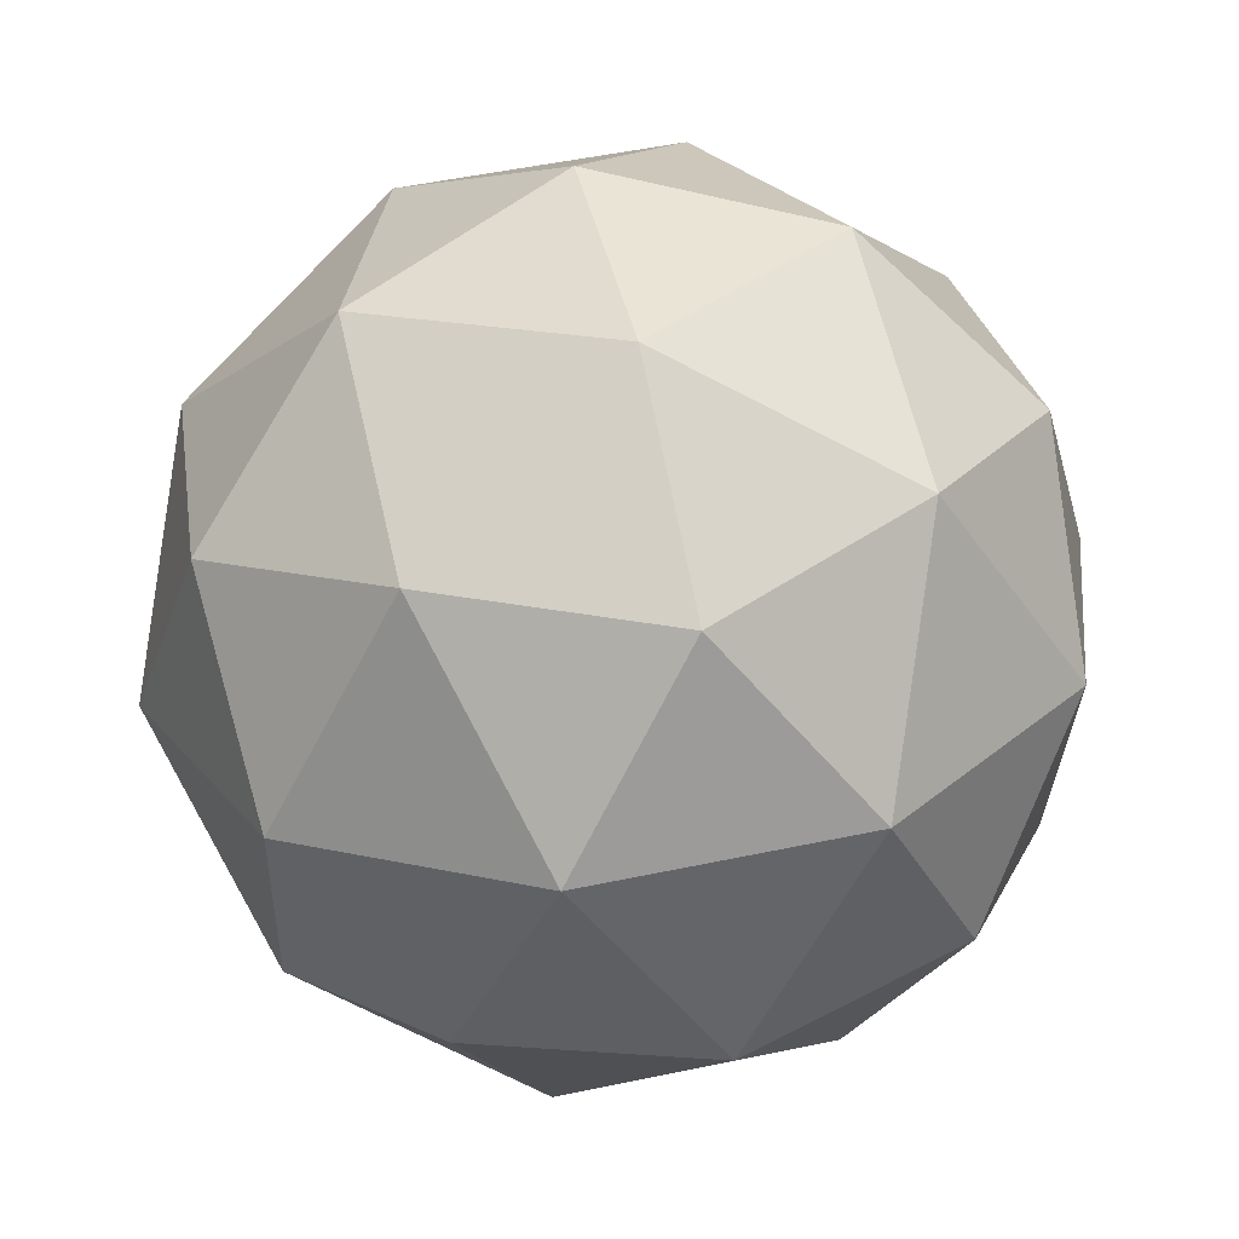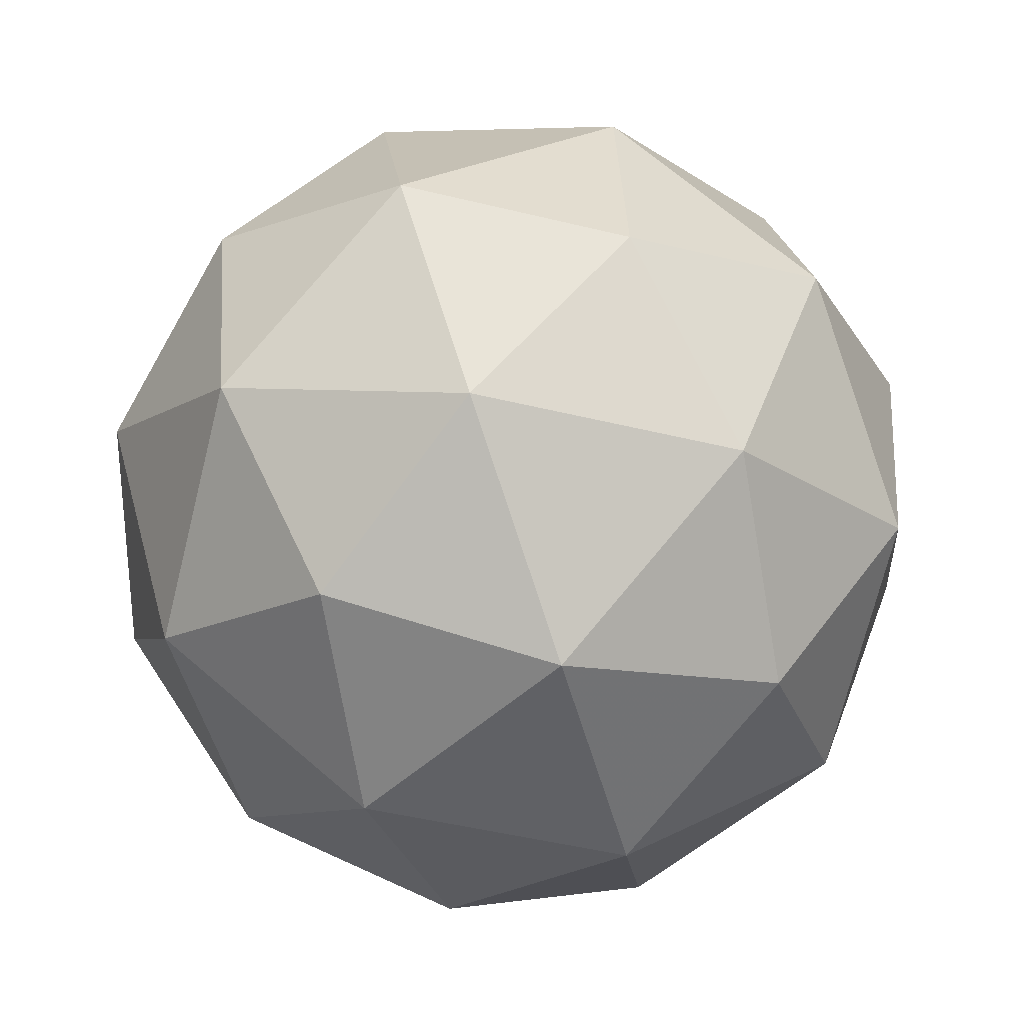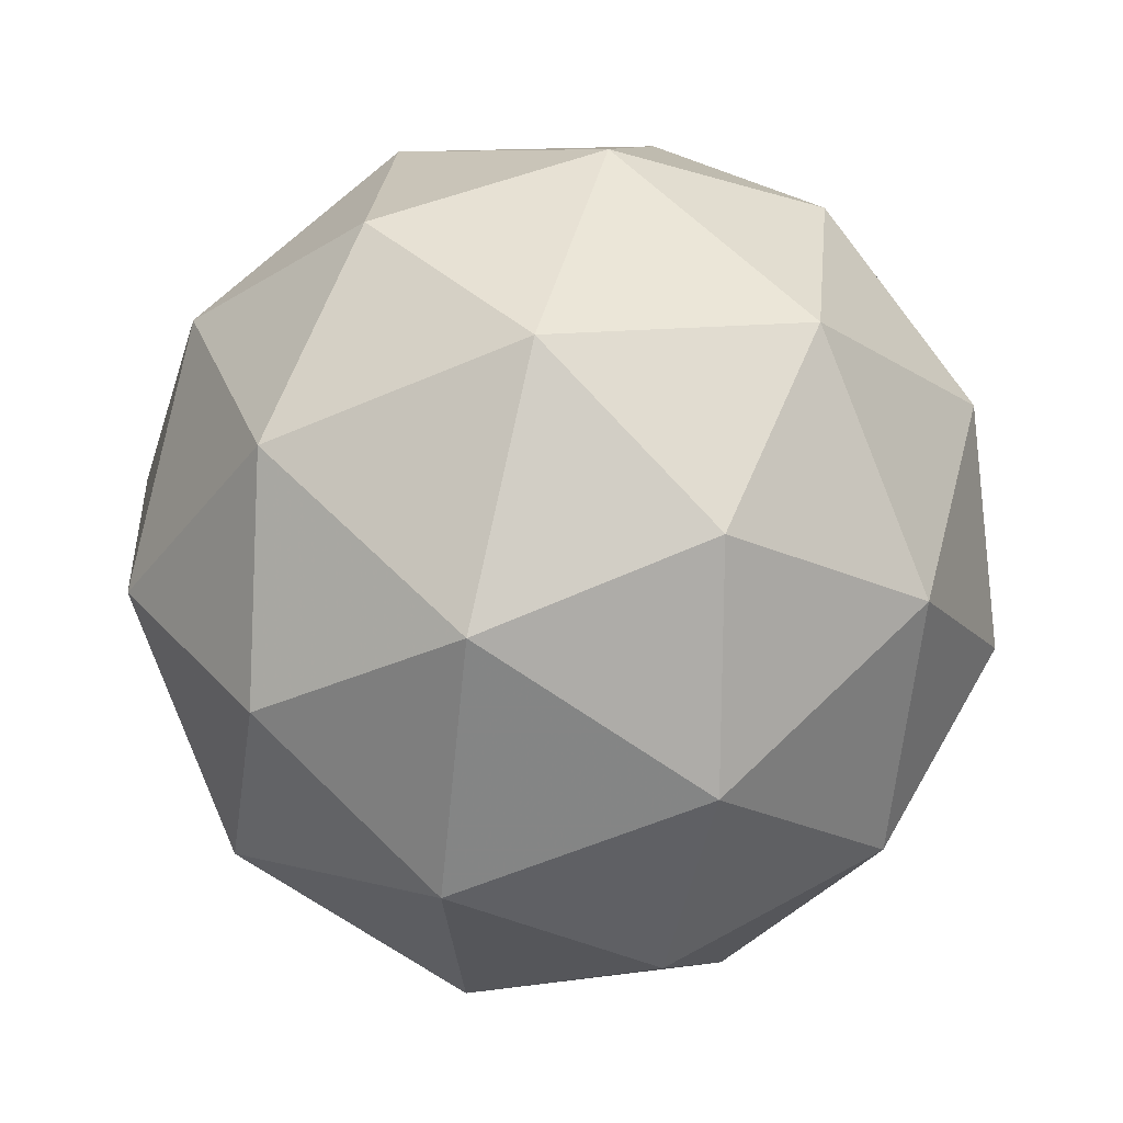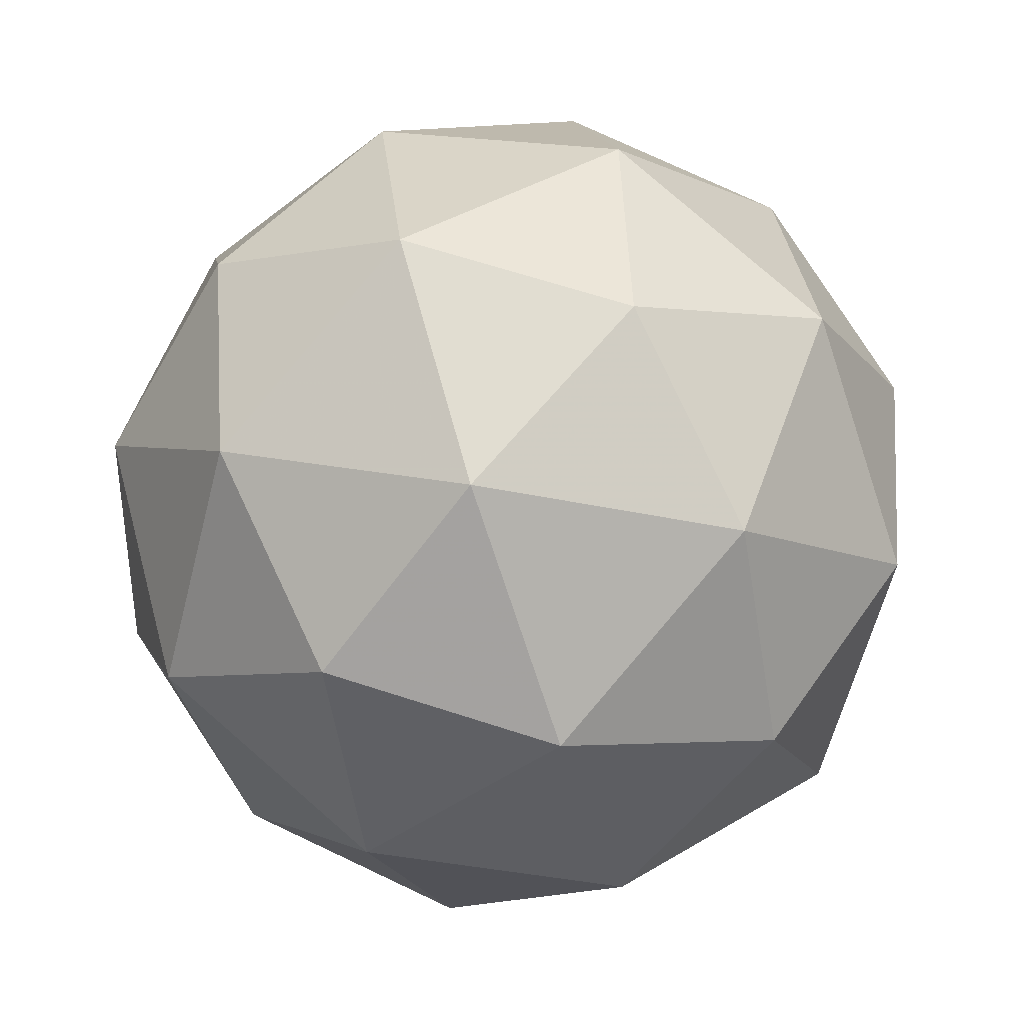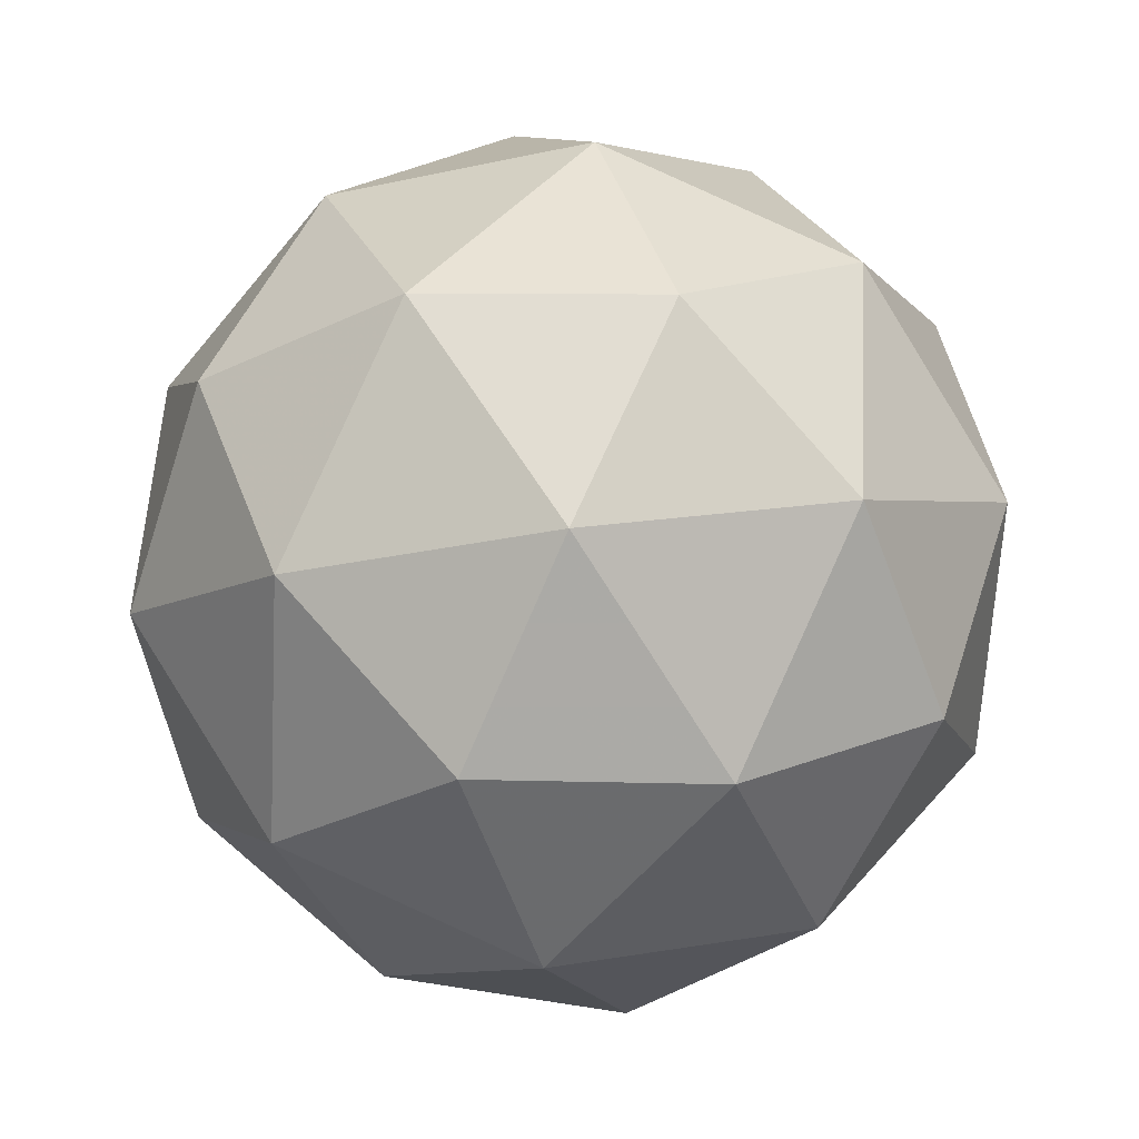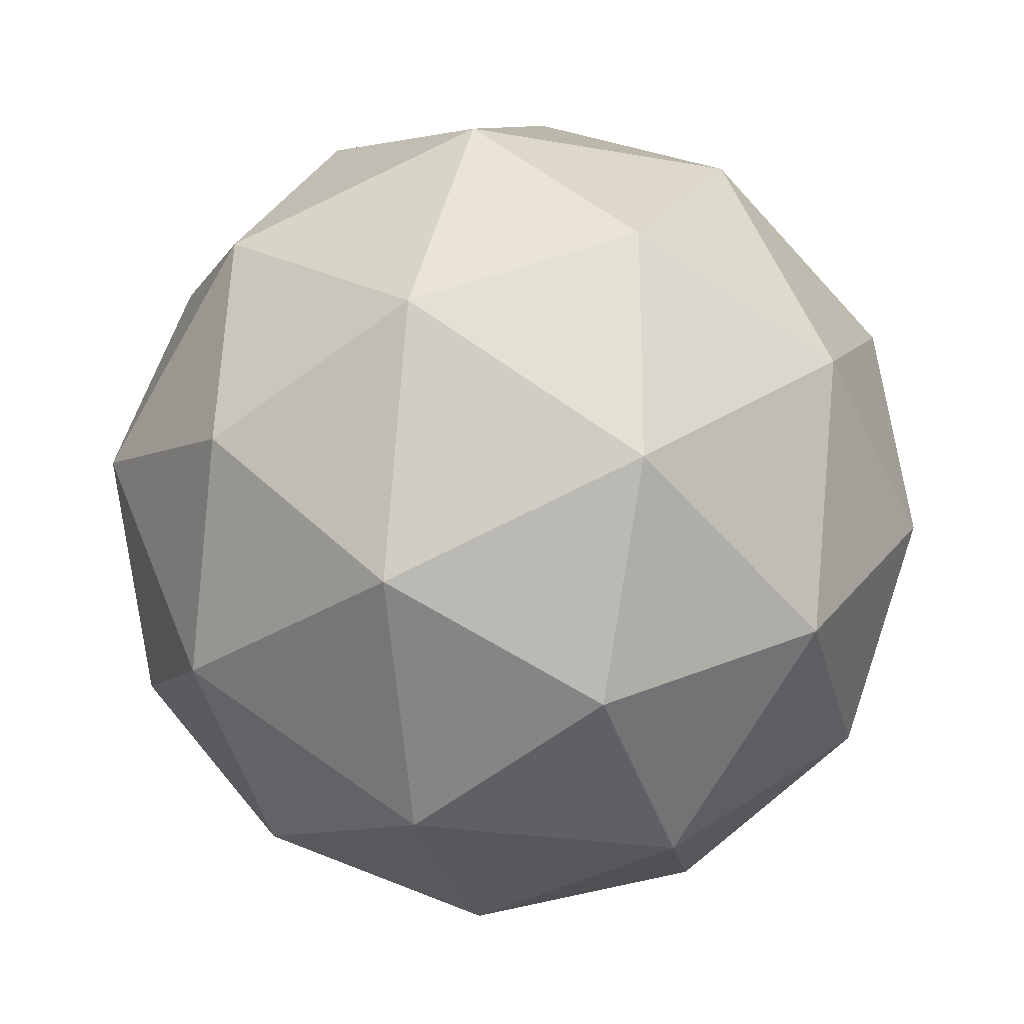
<metadata>
{"format":"obj","ext":"obj","renderer":"f3d","projection":"perspective","resolution":1024,"background":"white","views":[{"elev":-65.4,"azim":-126.0,"up":"+Y"},{"elev":-75.4,"azim":-22.9,"up":"+Y"},{"elev":33.6,"azim":152.7,"up":"+Y"},{"elev":-63.9,"azim":-23.2,"up":"+Y"},{"elev":77.7,"azim":-74.6,"up":"+Y"},{"elev":-16.7,"azim":-99.4,"up":"+Z"}]}
</metadata>
<code>
v 9.88 0.8681 -3.191
v 9.846 0.8925 -3.264
v 9.903 0.9411 -3.226
v 9.89 0.9364 -3.143
v 9.825 0.8849 -3.13
v 9.797 0.8577 -3.205
v 9.835 0.9758 -3.261
v 9.862 1.003 -3.187
v 9.814 0.9683 -3.127
v 9.757 0.9196 -3.165
v 9.769 0.9243 -3.248
v 9.78 0.9926 -3.2
v 9.902 0.9001 -3.211
v 9.868 0.8715 -3.233
v 9.882 0.9144 -3.254
v 9.82 0.8654 -3.241
v 9.84 0.8511 -3.198
v 9.894 0.8973 -3.162
v 9.908 0.9402 -3.183
v 9.856 0.8671 -3.154
v 9.862 0.9072 -3.126
v 9.808 0.861 -3.162
v 9.804 0.9045 -3.267
v 9.775 0.8841 -3.232
v 9.876 0.9634 -3.252
v 9.842 0.9348 -3.275
v 9.884 0.9766 -3.159
v 9.892 0.9793 -3.208
v 9.817 0.9259 -3.117
v 9.856 0.9562 -3.125
v 9.768 0.8814 -3.183
v 9.784 0.8973 -3.139
v 9.797 0.9535 -3.265
v 9.852 0.9997 -3.229
v 9.839 0.9953 -3.15
v 9.777 0.9463 -3.137
v 9.751 0.9205 -3.208
v 9.803 0.9936 -3.237
v 9.765 0.9634 -3.229
v 9.819 1.01 -3.193
v 9.791 0.9892 -3.158
v 9.757 0.9606 -3.18
f 1 14 13
f 2 14 16
f 1 13 18
f 1 18 20
f 1 20 17
f 2 16 23
f 3 15 25
f 4 19 27
f 5 21 29
f 6 22 31
f 2 23 26
f 3 25 28
f 4 27 30
f 5 29 32
f 6 31 24
f 7 33 38
f 8 34 40
f 9 35 41
f 10 36 42
f 11 37 39
f 39 42 12
f 39 37 42
f 37 10 42
f 42 41 12
f 42 36 41
f 36 9 41
f 41 40 12
f 41 35 40
f 35 8 40
f 40 38 12
f 40 34 38
f 34 7 38
f 38 39 12
f 38 33 39
f 33 11 39
f 24 37 11
f 24 31 37
f 31 10 37
f 32 36 10
f 32 29 36
f 29 9 36
f 30 35 9
f 30 27 35
f 27 8 35
f 28 34 8
f 28 25 34
f 25 7 34
f 26 33 7
f 26 23 33
f 23 11 33
f 31 32 10
f 31 22 32
f 22 5 32
f 29 30 9
f 29 21 30
f 21 4 30
f 27 28 8
f 27 19 28
f 19 3 28
f 25 26 7
f 25 15 26
f 15 2 26
f 23 24 11
f 23 16 24
f 16 6 24
f 17 22 6
f 17 20 22
f 20 5 22
f 20 21 5
f 20 18 21
f 18 4 21
f 18 19 4
f 18 13 19
f 13 3 19
f 16 17 6
f 16 14 17
f 14 1 17
f 13 15 3
f 13 14 15
f 14 2 15

</code>
